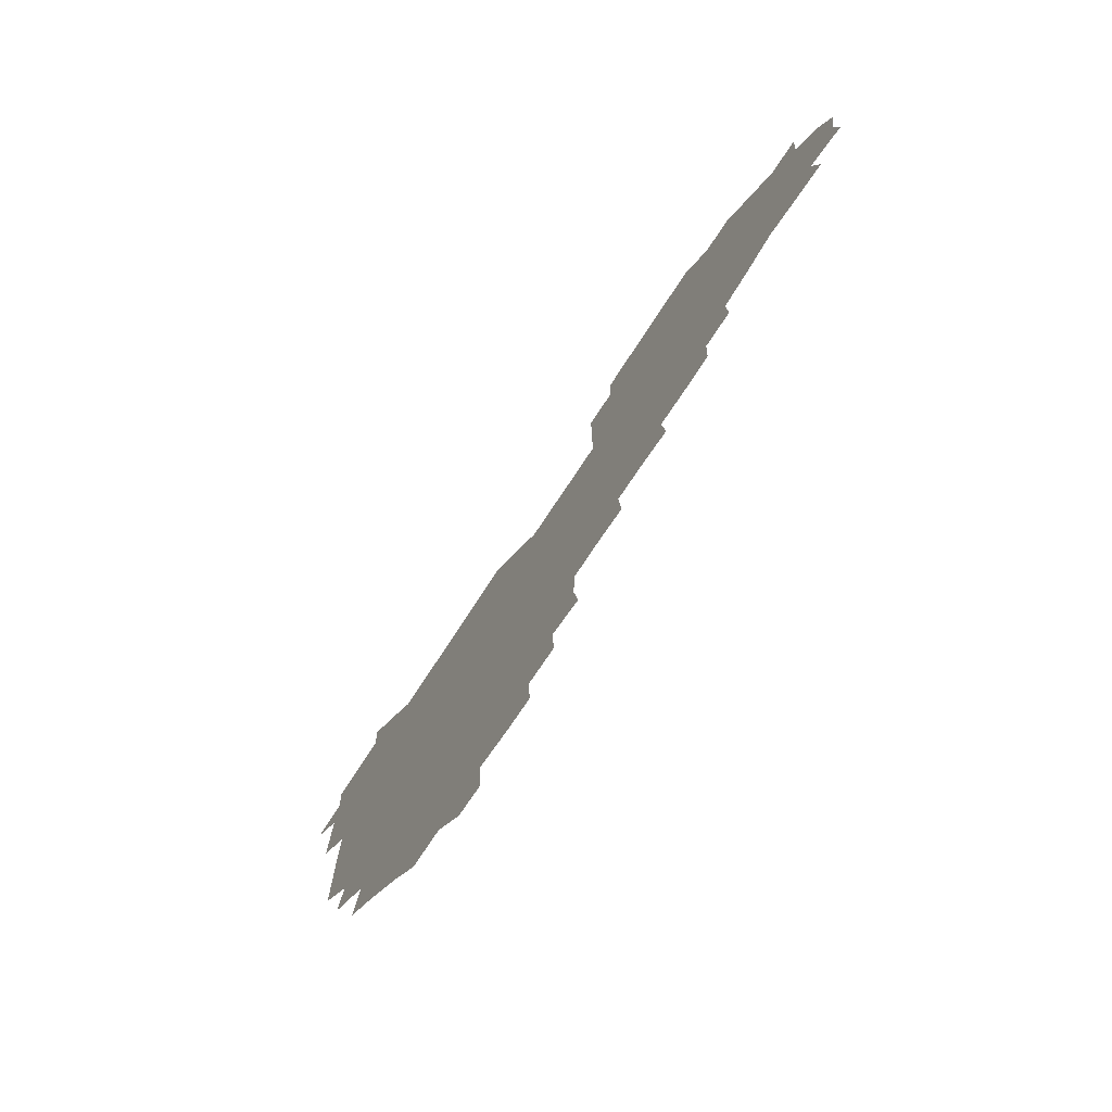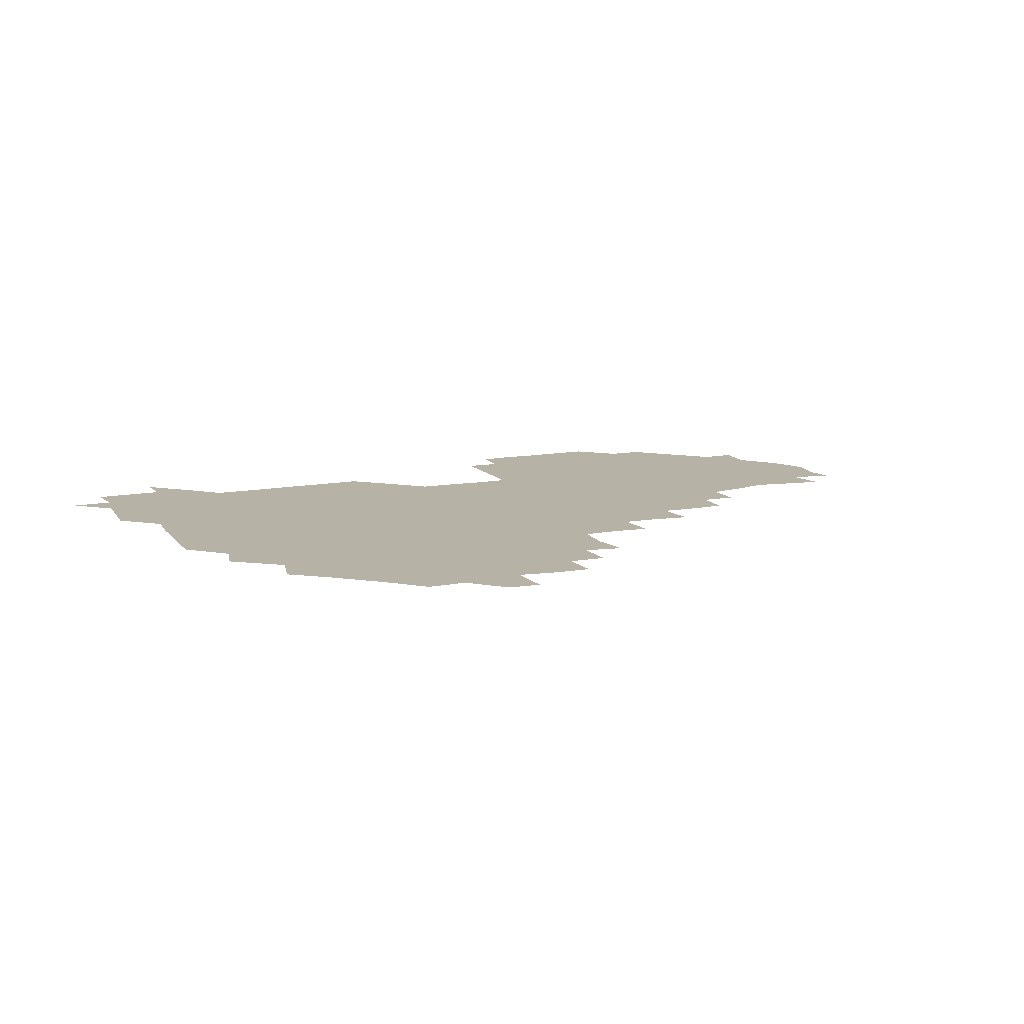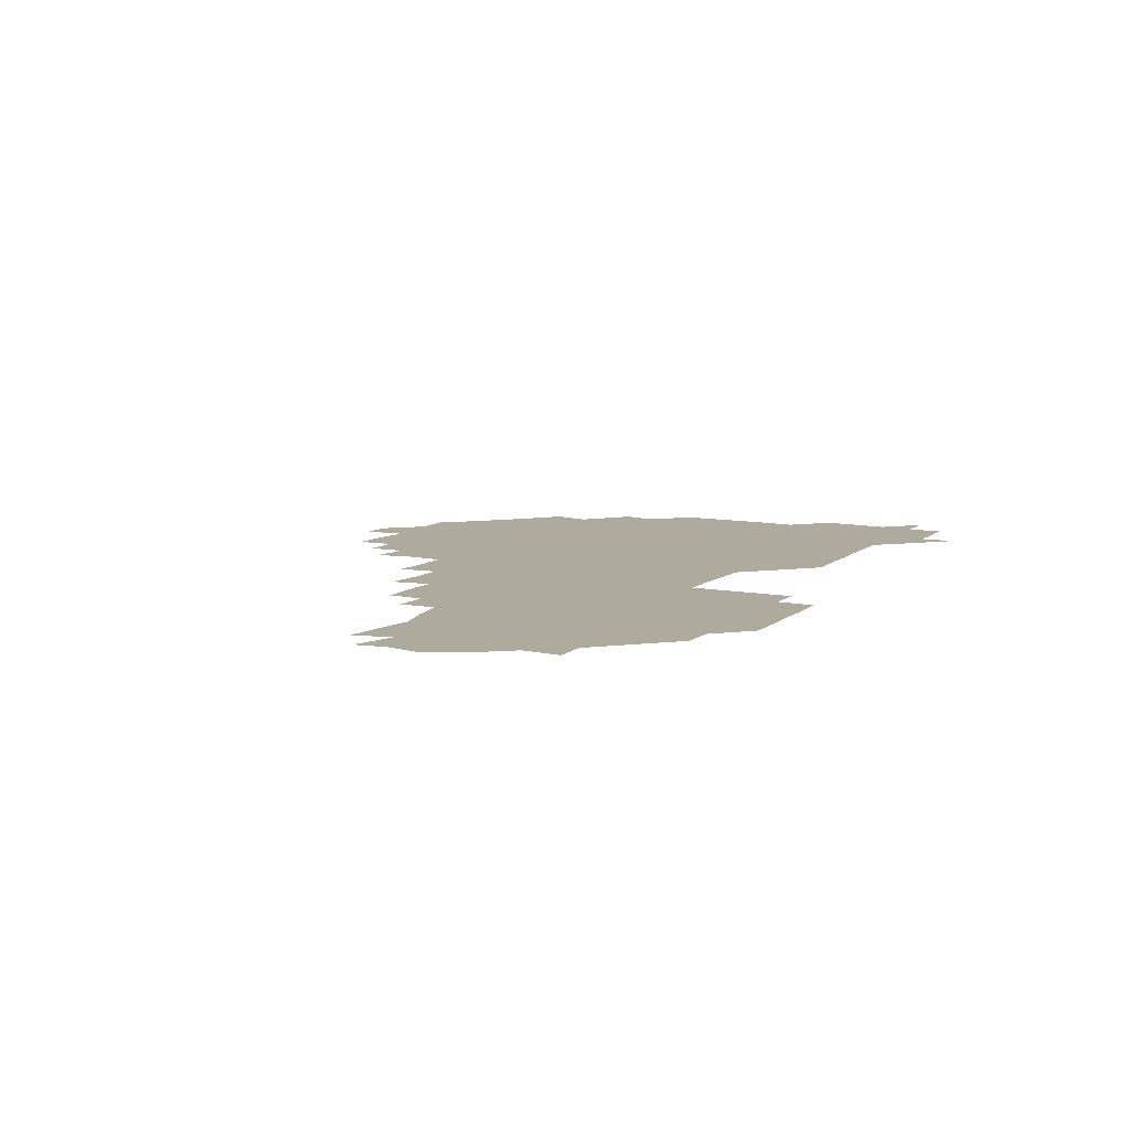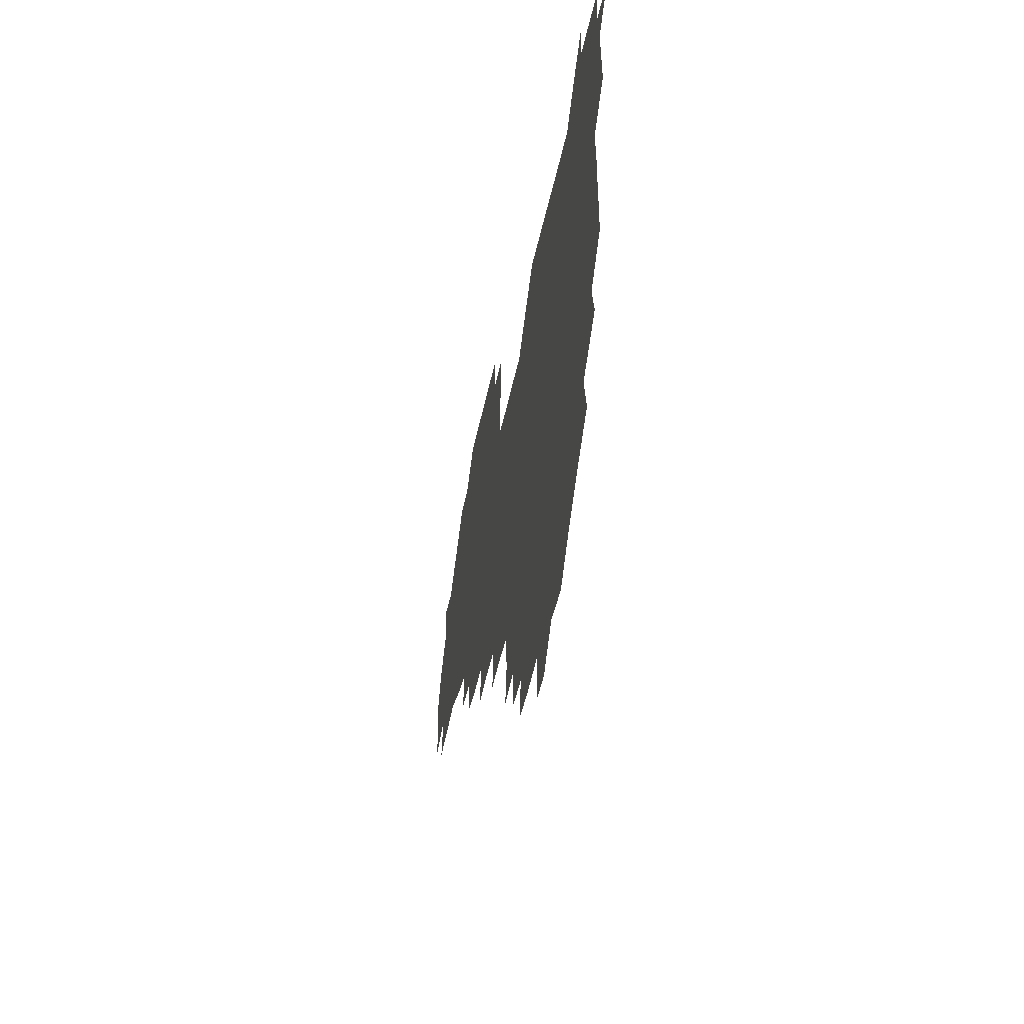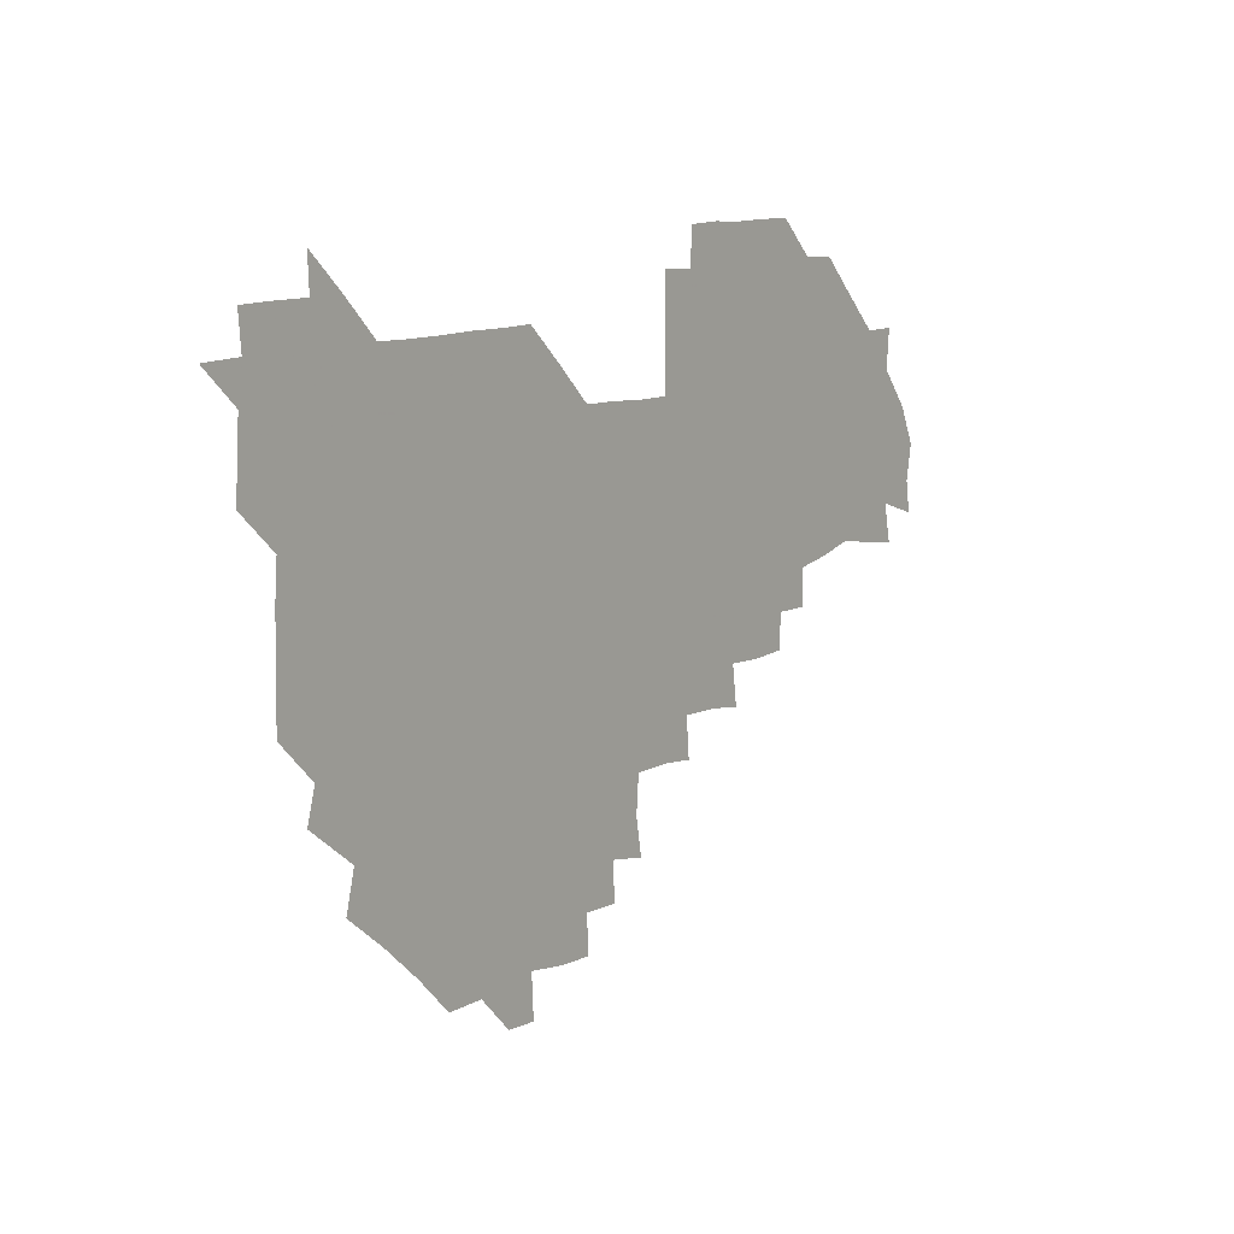
<metadata>
{"format":"obj","ext":"obj","renderer":"f3d","projection":"perspective","resolution":1024,"background":"white","views":[{"elev":-72.8,"azim":57.0,"up":"+Y"},{"elev":12.4,"azim":-24.0,"up":"+Z"},{"elev":9.3,"azim":117.2,"up":"+Z"},{"elev":-42.4,"azim":-100.9,"up":"+Y"},{"elev":11.0,"azim":-52.5,"up":"+Y"}]}
</metadata>
<code>
v 210.6 269.7 0
v 223.9 225.5 0
v 224.8 239.1 0
v 225.8 255 0
v 227.9 270.4 0
v 226.6 285.5 0
v 238.2 152.7 0
v 238.4 165.9 0
v 238.7 179.5 0
v 238.9 193.9 0
v 240.1 210.1 0
v 241.1 225.9 0
v 240.7 240.8 0
v 241.1 255.9 0
v 241.7 271.1 0
v 241.5 285.9 0
v 250.4 122.3 0
v 254.3 136.1 0
v 255.9 151.1 0
v 256.2 165.5 0
v 255.2 180.4 0
v 255.2 195.5 0
v 255 210.5 0
v 256.6 226 0
v 255.6 240.9 0
v 255.4 255.8 0
v 255.5 270.7 0
v 256.7 286 0
v 256.1 301 0
v 267 89.3 0
v 271.2 105.8 0
v 270.9 121.8 0
v 273.7 136.8 0
v 274.7 151.5 0
v 272.8 166.6 0
v 271.1 181.3 0
v 269.3 195.9 0
v 270.7 210.8 0
v 271.4 225.9 0
v 270.9 241 0
v 271.1 256 0
v 271.4 271.1 0
v 271.4 286 0
v 283.9 75.42 0
v 287.5 92.61 0
v 287.1 106.6 0
v 286.8 121.7 0
v 287.6 136.7 0
v 286.8 151 0
v 288.3 166 0
v 286.6 181.3 0
v 285.6 196.3 0
v 285.8 211.1 0
v 285 226 0
v 285.6 240.8 0
v 285.5 255.9 0
v 286.1 270.8 0
v 300.8 59.81 0
v 302.2 77.47 0
v 301.3 91.36 0
v 301.6 106.5 0
v 301.6 121.4 0
v 302.1 136.6 0
v 301.1 151 0
v 302.3 165.9 0
v 302.7 180.7 0
v 301.2 196.1 0
v 301.5 210.9 0
v 301.2 226.1 0
v 300.6 241 0
v 301 255.8 0
v 300.9 270.5 0
v 315.7 44.18 0
v 316.9 62.07 0
v 316.6 76.85 0
v 316.3 91.48 0
v 316.2 106.2 0
v 316.2 121.2 0
v 317.1 137 0
v 317.3 151.7 0
v 316.5 166 0
v 316.6 180.9 0
v 317 195.8 0
v 316.6 210.8 0
v 317.3 225.7 0
v 316.5 240.8 0
v 316.1 255.8 0
v 315.9 270.6 0
v 332.4 44.28 0
v 331.6 62.95 0
v 331.5 77.24 0
v 331.1 91.48 0
v 331.7 107.3 0
v 331.4 121.7 0
v 331.2 136.2 0
v 331.1 151.1 0
v 331.9 166.4 0
v 331.6 181 0
v 331.6 195.8 0
v 331.3 210.9 0
v 331.3 225.8 0
v 331.5 240.7 0
v 331.6 255.5 0
v 330.7 271.1 0
v 346.7 29.19 0
v 346.6 47.38 0
v 346 62.64 0
v 346.3 77.58 0
v 346 91.46 0
v 346.1 107.1 0
v 346 121 0
v 346 136.4 0
v 346.1 151.7 0
v 346.1 166.6 0
v 346.2 181 0
v 346.1 195.9 0
v 346.1 210.9 0
v 345.8 225.9 0
v 346.4 240.6 0
v 346.2 255.4 0
v 345.9 271 0
v 360.3 28.41 0
v 359.4 47.12 0
v 360.8 60.93 0
v 360.8 77 0
v 360.9 91.88 0
v 360.8 106.7 0
v 360.9 121.6 0
v 360.8 136.4 0
v 360.9 151.3 0
v 361 166.1 0
v 361 181.1 0
v 361 196 0
v 361 210.9 0
v 361.1 225.7 0
v 361 240.6 0
v 360.7 255.4 0
v 361 271.3 0
v 361 286 0
v 376.7 44.59 0
v 375.8 61.19 0
v 375.4 77.97 0
v 375.7 91.62 0
v 375.8 106.3 0
v 375.6 121.6 0
v 375.9 136.1 0
v 375.9 151 0
v 375.8 166.5 0
v 375.9 181.1 0
v 375.9 196 0
v 375.9 210.9 0
v 375.8 225.7 0
v 376.2 241.3 0
v 376.4 256.7 0
v 391.4 44.11 0
v 390.5 60.47 0
v 390.3 77.08 0
v 390.5 91.6 0
v 390.4 106.6 0
v 390.5 121.4 0
v 391 135.9 0
v 391.1 150.7 0
v 390.3 166.8 0
v 390.6 181.3 0
v 390.8 196 0
v 390.8 210.9 0
v 390.8 225.7 0
v 391.3 241.9 0
v 406.6 59.84 0
v 406 76.39 0
v 404.8 91.8 0
v 405.7 106.1 0
v 405.7 121.1 0
v 406.2 135.7 0
v 406 150.9 0
v 406 166 0
v 405.8 181.1 0
v 405.7 196.1 0
v 405.8 210.9 0
v 405.7 225.4 0
v 406 241.7 0
v 422.5 73.48 0
v 419.7 89.71 0
v 420.9 105.6 0
v 422 119.8 0
v 420.8 136.1 0
v 421.2 150.6 0
v 420.9 166.1 0
v 420.8 181 0
v 420.6 196.2 0
v 420.6 210.9 0
v 420.7 225.7 0
v 421.1 240.8 0
v 437.4 105.8 0
v 436.3 121.5 0
v 436.4 135.5 0
v 436.1 150.7 0
v 435.7 166.3 0
v 436 180.8 0
v 435.1 196.4 0
v 435.9 211 0
v 435.6 225.7 0
v 436.3 240.9 0
v 436.5 255.5 0
v 436.3 271.3 0
v 436.3 285.9 0
v 451.9 104.3 0
v 450.4 121.5 0
v 451 136.1 0
v 450.9 151.2 0
v 450.8 166.2 0
v 450.8 181 0
v 450.3 196.2 0
v 451 210.8 0
v 450.3 225.7 0
v 450.6 240.4 0
v 450.7 255.2 0
v 451 270.6 0
v 451.3 285.3 0
v 452 301 0
v 467.3 121 0
v 465.9 136.6 0
v 465.7 151.3 0
v 465.1 166.8 0
v 465.3 181.3 0
v 465.9 196.1 0
v 465.2 211.1 0
v 464 225.4 0
v 466 240.9 0
v 466.2 256 0
v 465.5 270.3 0
v 465.7 285.1 0
v 466.6 301.6 0
v 482.3 118.8 0
v 480 136 0
v 480.3 151.5 0
v 481 166 0
v 480.4 181.2 0
v 480.8 196 0
v 480.8 211 0
v 480.5 226 0
v 481.2 241.1 0
v 480.5 255.7 0
v 480.7 270.7 0
v 481 285.7 0
v 481.6 301 0
v 496.7 135.2 0
v 495.7 151.4 0
v 495.3 166.5 0
v 495.3 181.2 0
v 495.7 196 0
v 496.1 210.9 0
v 495.7 225.9 0
v 495.9 240.9 0
v 495.7 255.8 0
v 496.6 271.2 0
v 495.8 285.6 0
v 497 301.4 0
v 511.1 136.1 0
v 511.8 151 0
v 510.6 166.4 0
v 510.8 181.1 0
v 509.3 196.4 0
v 509.9 210.6 0
v 511.3 226 0
v 510.6 240.8 0
v 510.7 255.7 0
v 511.8 271.2 0
v 510 285.3 0
v 511.9 301.2 0
v 527 150.7 0
v 526.4 166.3 0
v 525.8 181.1 0
v 526.4 196 0
v 525.3 211 0
v 525.9 225.9 0
v 524.6 240.8 0
v 525.1 255.4 0
v 525.7 270.8 0
v 527.1 286.3 0
v 541.6 168.9 0
v 540.4 181.6 0
v 540.5 196.1 0
v 540 211 0
v 539.6 225.7 0
v 541.7 241 0
v 540.2 255.8 0
v 540.8 270.6 0
v 542.1 285.8 0
v 557.5 172.9 0
v 555.9 183.2 0
v 554.7 196.4 0
v 554.6 210.8 0
v 555.3 225.7 0
v 556.5 240.6 0
v 556 255.7 0
v 557.1 270.5 0
v 577.1 169.5 0
v 568.9 184.8 0
v 568.8 196.8 0
v 569.4 210.6 0
v 570.8 225.2 0
v 570.3 240.2 0
v 572.4 255.2 0
v 590.2 167.7 0
v 586.6 184.4 0
v 584.3 197.4 0
v 583.8 211.1 0
v 584.7 223.5 0
v 585.7 238.6 0
v 587 255.4 0
v 605.1 178.4 0
v 603 191.9 0
v 605.6 206.8 0
v 598.5 222.5 0
f 4 5 1
f 11 12 2
f 2 12 3
f 12 13 3
f 3 13 4
f 13 14 4
f 4 14 5
f 14 15 5
f 5 15 6
f 15 16 6
f 18 19 7
f 7 19 8
f 19 20 8
f 8 20 9
f 20 21 9
f 9 21 10
f 21 22 10
f 10 22 11
f 22 23 11
f 11 23 12
f 23 24 12
f 12 24 13
f 24 25 13
f 13 25 14
f 25 26 14
f 14 26 15
f 26 27 15
f 15 27 16
f 27 28 16
f 31 32 17
f 17 32 18
f 32 33 18
f 18 33 19
f 33 34 19
f 19 34 20
f 34 35 20
f 20 35 21
f 35 36 21
f 21 36 22
f 36 37 22
f 22 37 23
f 37 38 23
f 23 38 24
f 38 39 24
f 24 39 25
f 39 40 25
f 25 40 26
f 40 41 26
f 26 41 27
f 41 42 27
f 27 42 28
f 42 43 28
f 28 43 29
f 44 45 30
f 30 45 31
f 45 46 31
f 31 46 32
f 46 47 32
f 32 47 33
f 47 48 33
f 33 48 34
f 48 49 34
f 34 49 35
f 49 50 35
f 35 50 36
f 50 51 36
f 36 51 37
f 51 52 37
f 37 52 38
f 52 53 38
f 38 53 39
f 53 54 39
f 39 54 40
f 54 55 40
f 40 55 41
f 55 56 41
f 41 56 42
f 56 57 42
f 42 57 43
f 58 59 44
f 44 59 45
f 59 60 45
f 45 60 46
f 60 61 46
f 46 61 47
f 61 62 47
f 47 62 48
f 62 63 48
f 48 63 49
f 63 64 49
f 49 64 50
f 64 65 50
f 50 65 51
f 65 66 51
f 51 66 52
f 66 67 52
f 52 67 53
f 67 68 53
f 53 68 54
f 68 69 54
f 54 69 55
f 69 70 55
f 55 70 56
f 70 71 56
f 56 71 57
f 71 72 57
f 73 74 58
f 58 74 59
f 74 75 59
f 59 75 60
f 75 76 60
f 60 76 61
f 76 77 61
f 61 77 62
f 77 78 62
f 62 78 63
f 78 79 63
f 63 79 64
f 79 80 64
f 64 80 65
f 80 81 65
f 65 81 66
f 81 82 66
f 66 82 67
f 82 83 67
f 67 83 68
f 83 84 68
f 68 84 69
f 84 85 69
f 69 85 70
f 85 86 70
f 70 86 71
f 86 87 71
f 71 87 72
f 87 88 72
f 73 89 74
f 89 90 74
f 74 90 75
f 90 91 75
f 75 91 76
f 91 92 76
f 76 92 77
f 92 93 77
f 77 93 78
f 93 94 78
f 78 94 79
f 94 95 79
f 79 95 80
f 95 96 80
f 80 96 81
f 96 97 81
f 81 97 82
f 97 98 82
f 82 98 83
f 98 99 83
f 83 99 84
f 99 100 84
f 84 100 85
f 100 101 85
f 85 101 86
f 101 102 86
f 86 102 87
f 102 103 87
f 87 103 88
f 103 104 88
f 105 106 89
f 89 106 90
f 106 107 90
f 90 107 91
f 107 108 91
f 91 108 92
f 108 109 92
f 92 109 93
f 109 110 93
f 93 110 94
f 110 111 94
f 94 111 95
f 111 112 95
f 95 112 96
f 112 113 96
f 96 113 97
f 113 114 97
f 97 114 98
f 114 115 98
f 98 115 99
f 115 116 99
f 99 116 100
f 116 117 100
f 100 117 101
f 117 118 101
f 101 118 102
f 118 119 102
f 102 119 103
f 119 120 103
f 103 120 104
f 120 121 104
f 105 122 106
f 122 123 106
f 106 123 107
f 123 124 107
f 107 124 108
f 124 125 108
f 108 125 109
f 125 126 109
f 109 126 110
f 126 127 110
f 110 127 111
f 127 128 111
f 111 128 112
f 128 129 112
f 112 129 113
f 129 130 113
f 113 130 114
f 130 131 114
f 114 131 115
f 131 132 115
f 115 132 116
f 132 133 116
f 116 133 117
f 133 134 117
f 117 134 118
f 134 135 118
f 118 135 119
f 135 136 119
f 119 136 120
f 136 137 120
f 120 137 121
f 137 138 121
f 123 140 124
f 140 141 124
f 124 141 125
f 141 142 125
f 125 142 126
f 142 143 126
f 126 143 127
f 143 144 127
f 127 144 128
f 144 145 128
f 128 145 129
f 145 146 129
f 129 146 130
f 146 147 130
f 130 147 131
f 147 148 131
f 131 148 132
f 148 149 132
f 132 149 133
f 149 150 133
f 133 150 134
f 150 151 134
f 134 151 135
f 151 152 135
f 135 152 136
f 152 153 136
f 136 153 137
f 153 154 137
f 137 154 138
f 140 155 141
f 155 156 141
f 141 156 142
f 156 157 142
f 142 157 143
f 157 158 143
f 143 158 144
f 158 159 144
f 144 159 145
f 159 160 145
f 145 160 146
f 160 161 146
f 146 161 147
f 161 162 147
f 147 162 148
f 162 163 148
f 148 163 149
f 163 164 149
f 149 164 150
f 164 165 150
f 150 165 151
f 165 166 151
f 151 166 152
f 166 167 152
f 152 167 153
f 167 168 153
f 153 168 154
f 156 169 157
f 169 170 157
f 157 170 158
f 170 171 158
f 158 171 159
f 171 172 159
f 159 172 160
f 172 173 160
f 160 173 161
f 173 174 161
f 161 174 162
f 174 175 162
f 162 175 163
f 175 176 163
f 163 176 164
f 176 177 164
f 164 177 165
f 177 178 165
f 165 178 166
f 178 179 166
f 166 179 167
f 179 180 167
f 167 180 168
f 180 181 168
f 170 182 171
f 182 183 171
f 171 183 172
f 183 184 172
f 172 184 173
f 184 185 173
f 173 185 174
f 185 186 174
f 174 186 175
f 186 187 175
f 175 187 176
f 187 188 176
f 176 188 177
f 188 189 177
f 177 189 178
f 189 190 178
f 178 190 179
f 190 191 179
f 179 191 180
f 191 192 180
f 180 192 181
f 192 193 181
f 184 194 185
f 194 195 185
f 185 195 186
f 195 196 186
f 186 196 187
f 196 197 187
f 187 197 188
f 197 198 188
f 188 198 189
f 198 199 189
f 189 199 190
f 199 200 190
f 190 200 191
f 200 201 191
f 191 201 192
f 201 202 192
f 192 202 193
f 202 203 193
f 194 207 195
f 207 208 195
f 195 208 196
f 208 209 196
f 196 209 197
f 209 210 197
f 197 210 198
f 210 211 198
f 198 211 199
f 211 212 199
f 199 212 200
f 212 213 200
f 200 213 201
f 213 214 201
f 201 214 202
f 214 215 202
f 202 215 203
f 215 216 203
f 203 216 204
f 216 217 204
f 204 217 205
f 217 218 205
f 205 218 206
f 218 219 206
f 208 221 209
f 221 222 209
f 209 222 210
f 222 223 210
f 210 223 211
f 223 224 211
f 211 224 212
f 224 225 212
f 212 225 213
f 225 226 213
f 213 226 214
f 226 227 214
f 214 227 215
f 227 228 215
f 215 228 216
f 228 229 216
f 216 229 217
f 229 230 217
f 217 230 218
f 230 231 218
f 218 231 219
f 231 232 219
f 219 232 220
f 232 233 220
f 221 234 222
f 234 235 222
f 222 235 223
f 235 236 223
f 223 236 224
f 236 237 224
f 224 237 225
f 237 238 225
f 225 238 226
f 238 239 226
f 226 239 227
f 239 240 227
f 227 240 228
f 240 241 228
f 228 241 229
f 241 242 229
f 229 242 230
f 242 243 230
f 230 243 231
f 243 244 231
f 231 244 232
f 244 245 232
f 232 245 233
f 245 246 233
f 235 247 236
f 247 248 236
f 236 248 237
f 248 249 237
f 237 249 238
f 249 250 238
f 238 250 239
f 250 251 239
f 239 251 240
f 251 252 240
f 240 252 241
f 252 253 241
f 241 253 242
f 253 254 242
f 242 254 243
f 254 255 243
f 243 255 244
f 255 256 244
f 244 256 245
f 256 257 245
f 245 257 246
f 257 258 246
f 247 259 248
f 259 260 248
f 248 260 249
f 260 261 249
f 249 261 250
f 261 262 250
f 250 262 251
f 262 263 251
f 251 263 252
f 263 264 252
f 252 264 253
f 264 265 253
f 253 265 254
f 265 266 254
f 254 266 255
f 266 267 255
f 255 267 256
f 267 268 256
f 256 268 257
f 268 269 257
f 257 269 258
f 269 270 258
f 260 271 261
f 271 272 261
f 261 272 262
f 272 273 262
f 262 273 263
f 273 274 263
f 263 274 264
f 274 275 264
f 264 275 265
f 275 276 265
f 265 276 266
f 276 277 266
f 266 277 267
f 277 278 267
f 267 278 268
f 278 279 268
f 268 279 269
f 279 280 269
f 269 280 270
f 272 281 273
f 281 282 273
f 273 282 274
f 282 283 274
f 274 283 275
f 283 284 275
f 275 284 276
f 284 285 276
f 276 285 277
f 285 286 277
f 277 286 278
f 286 287 278
f 278 287 279
f 287 288 279
f 279 288 280
f 288 289 280
f 281 290 282
f 290 291 282
f 282 291 283
f 291 292 283
f 283 292 284
f 292 293 284
f 284 293 285
f 293 294 285
f 285 294 286
f 294 295 286
f 286 295 287
f 295 296 287
f 287 296 288
f 296 297 288
f 288 297 289
f 290 298 291
f 298 299 291
f 291 299 292
f 299 300 292
f 292 300 293
f 300 301 293
f 293 301 294
f 301 302 294
f 294 302 295
f 302 303 295
f 295 303 296
f 303 304 296
f 296 304 297
f 298 305 299
f 305 306 299
f 299 306 300
f 306 307 300
f 300 307 301
f 307 308 301
f 301 308 302
f 308 309 302
f 302 309 303
f 309 310 303
f 303 310 304
f 310 311 304
f 306 312 307
f 312 313 307
f 307 313 308
f 313 314 308
f 308 314 309
f 314 315 309
f 309 315 310

</code>
